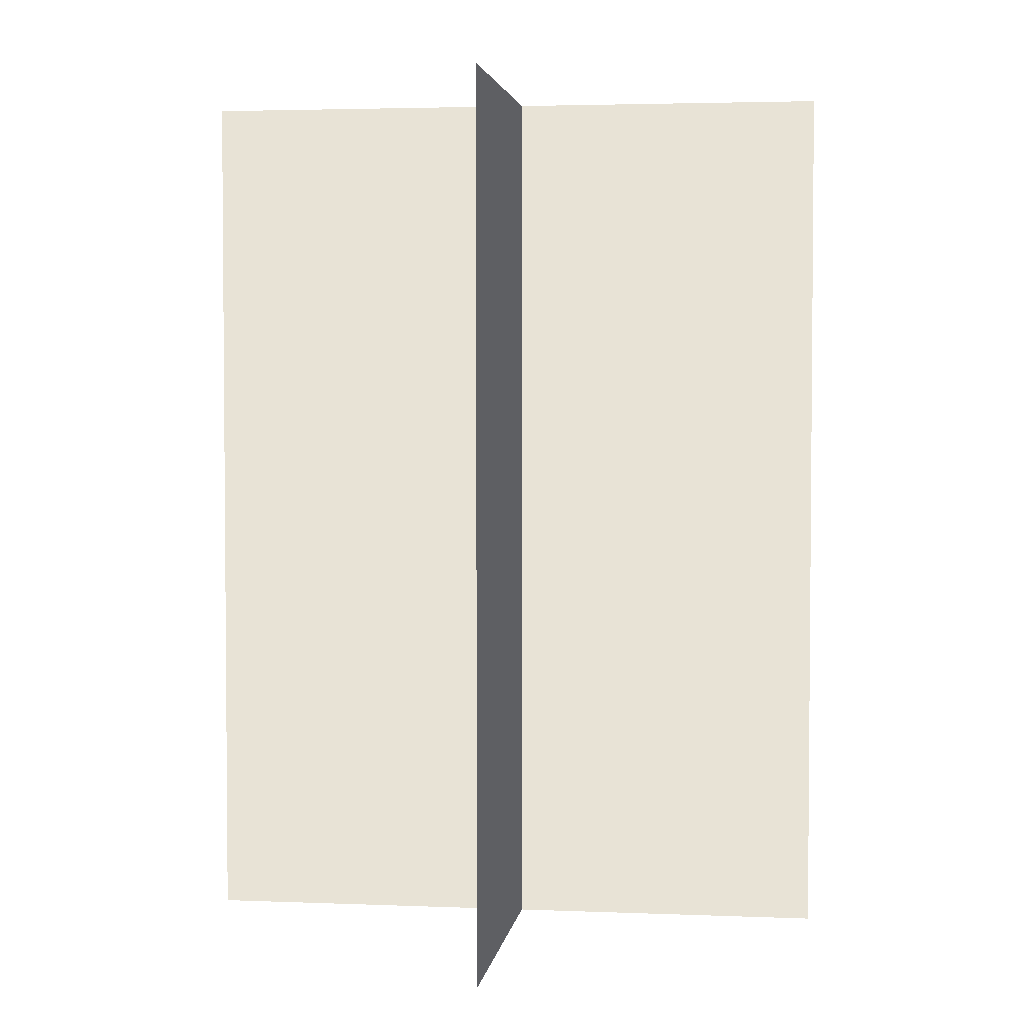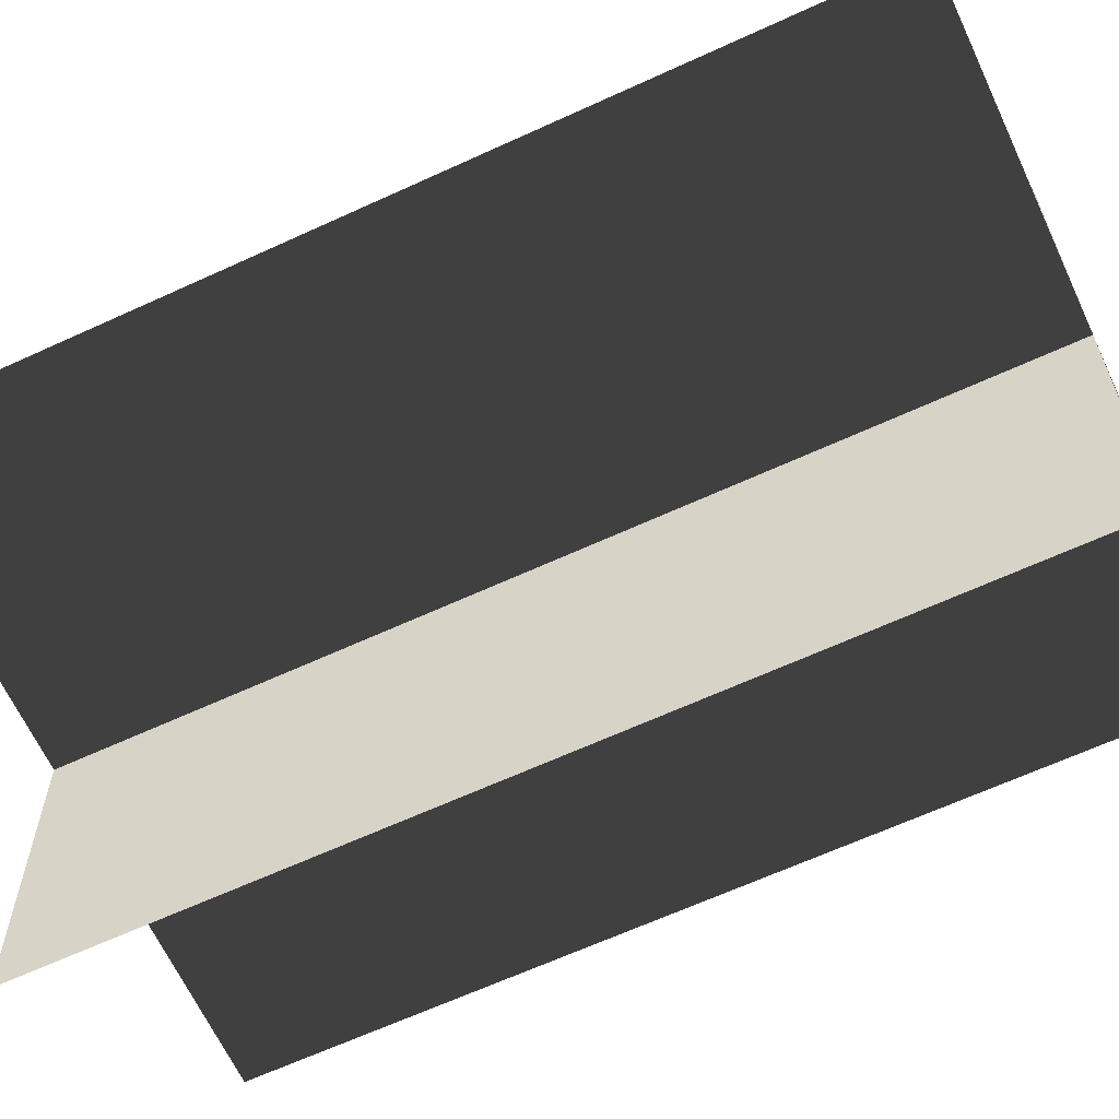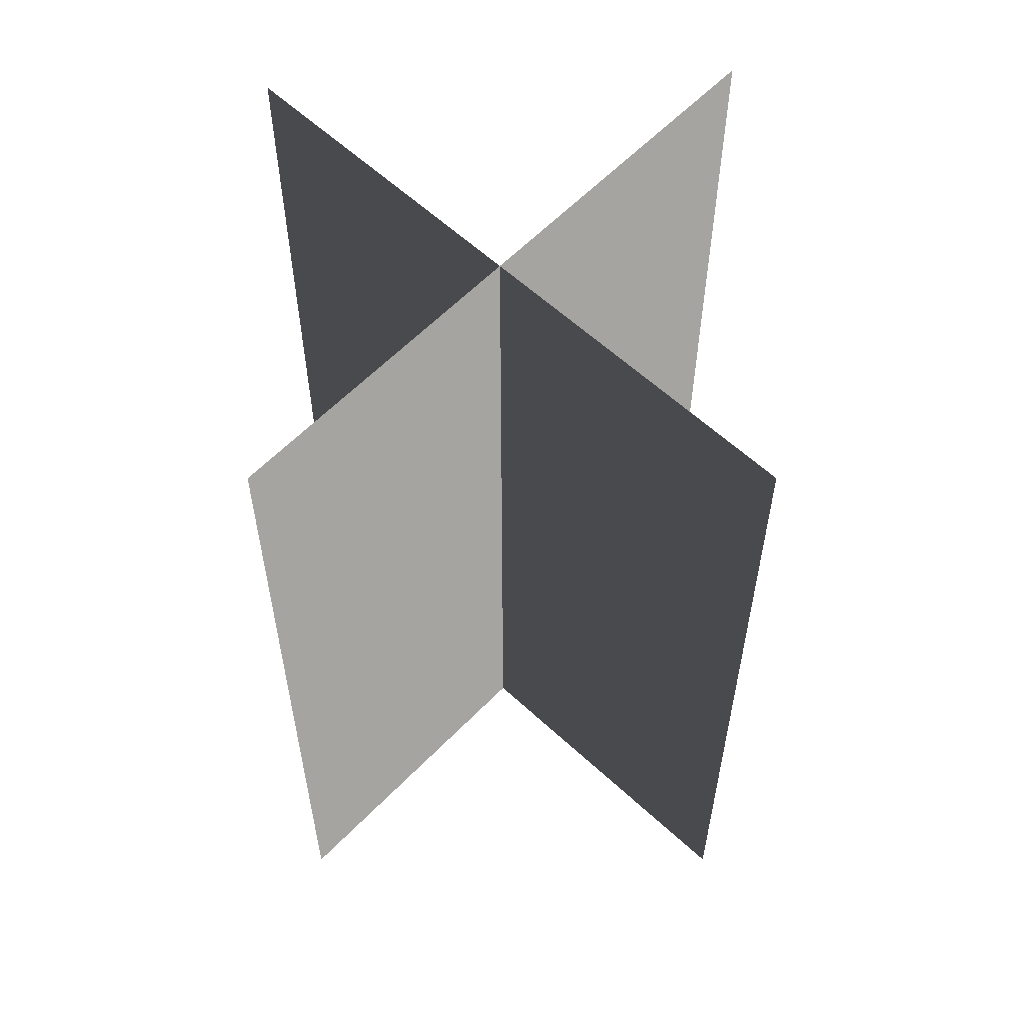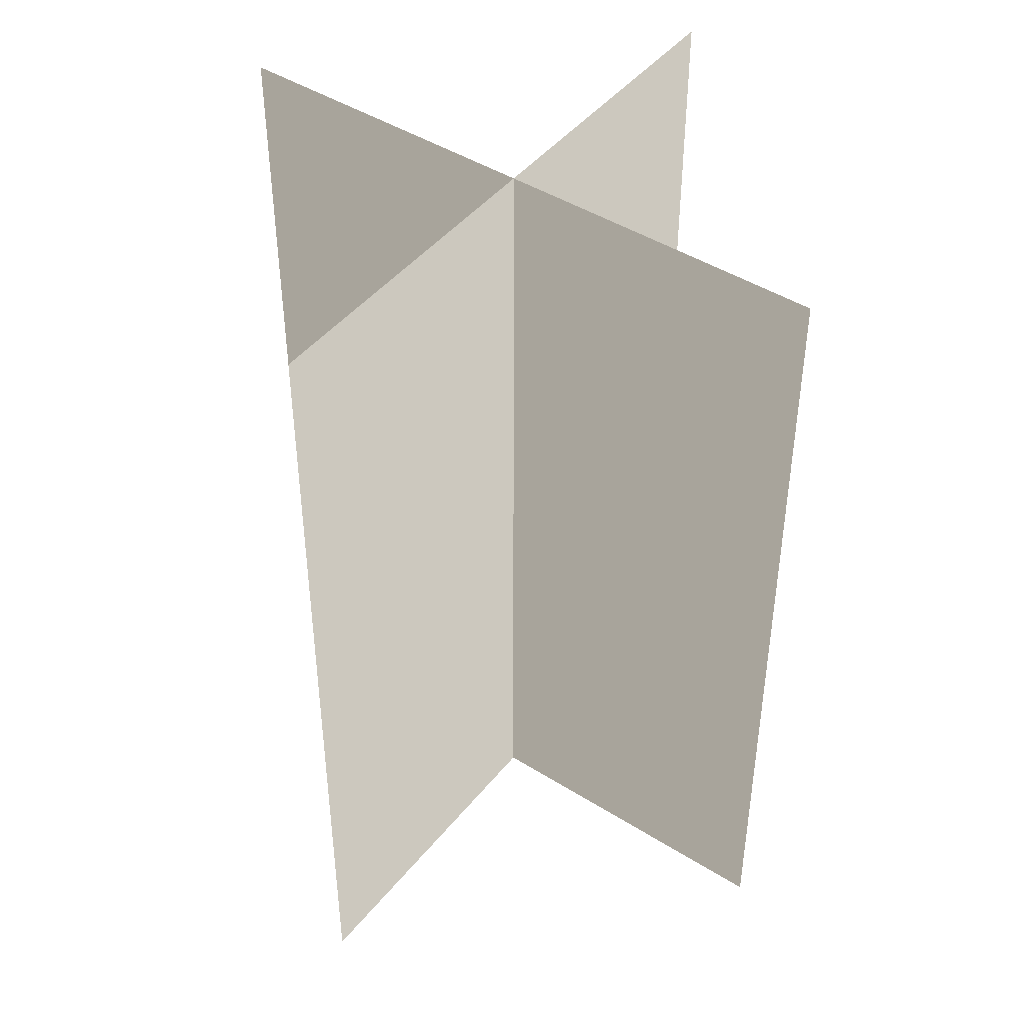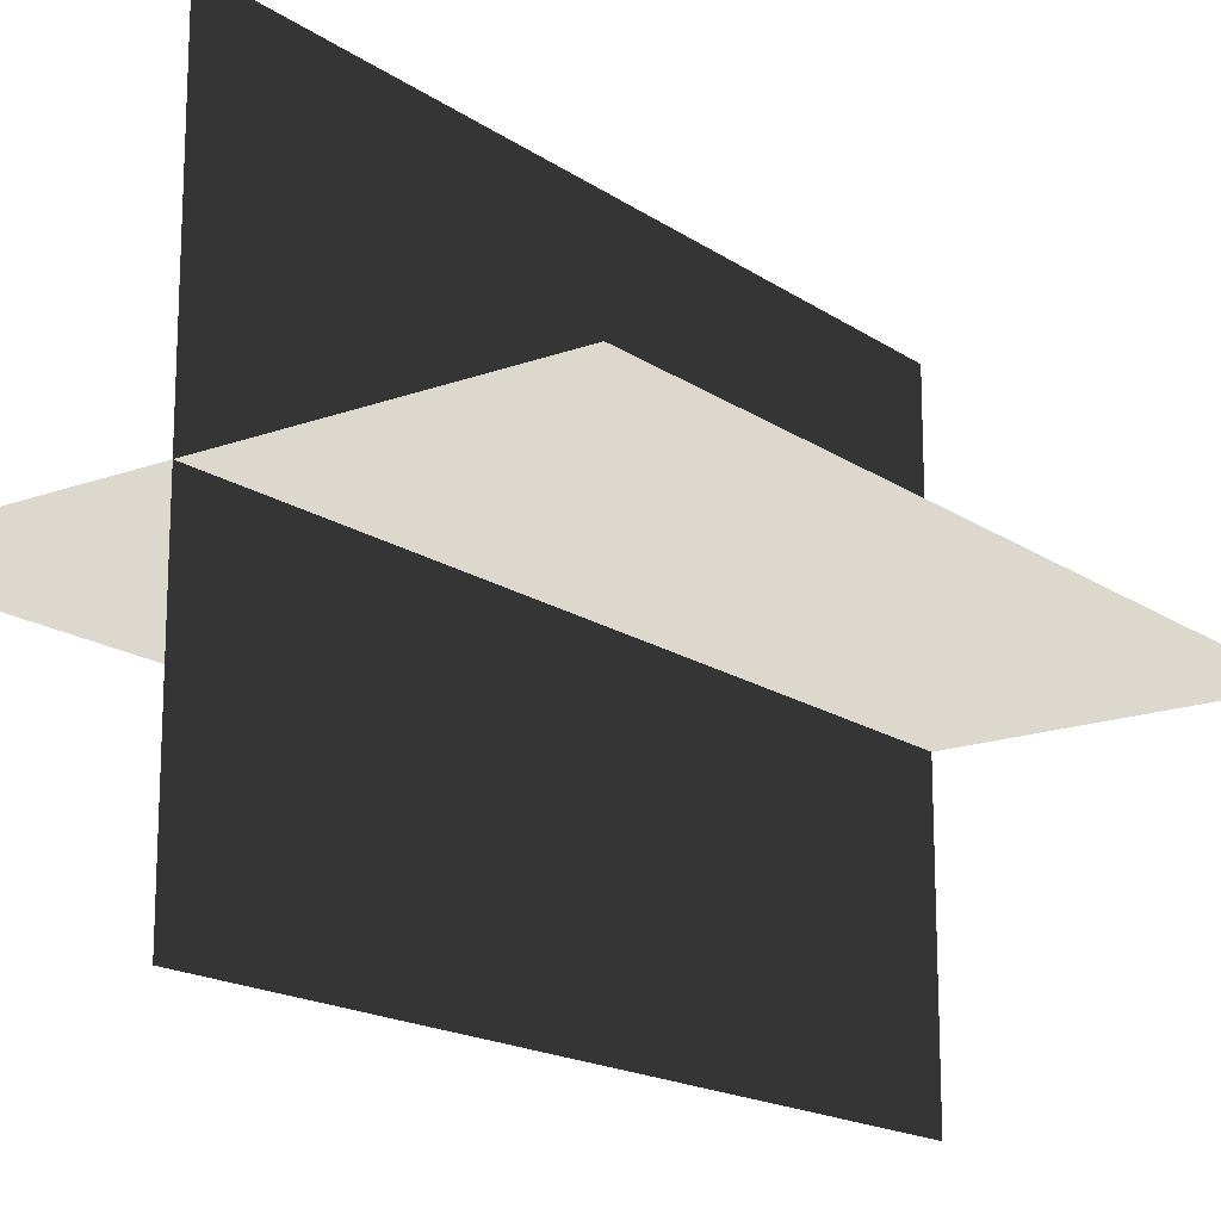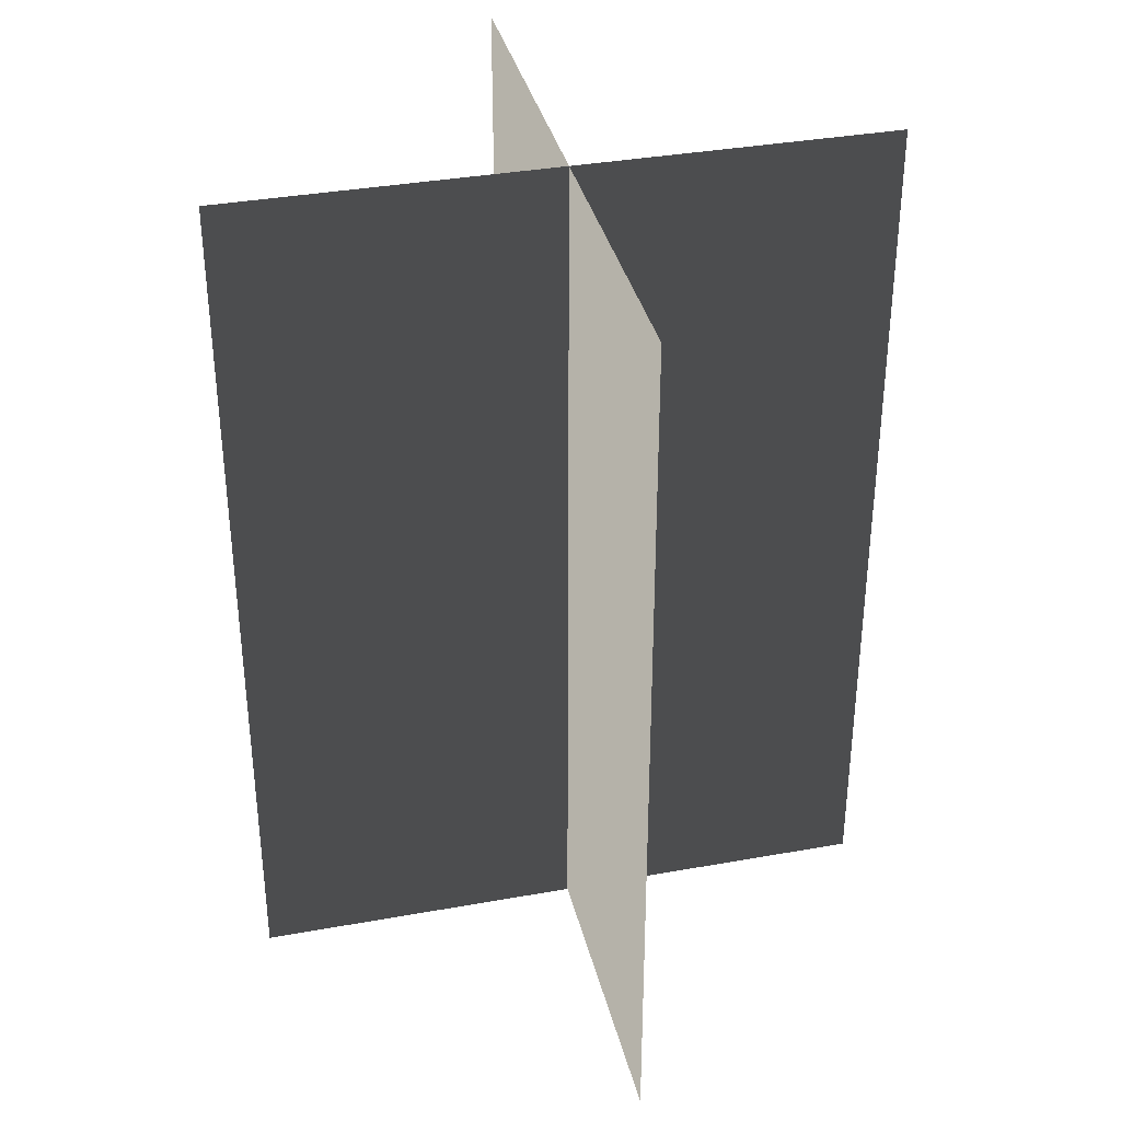
<metadata>
{"format":"obj","ext":"obj","renderer":"f3d","projection":"perspective","resolution":1024,"background":"white","views":[{"elev":3.2,"azim":-82.2,"up":"+Z"},{"elev":-64.4,"azim":114.9,"up":"+Y"},{"elev":59.3,"azim":133.6,"up":"+Z"},{"elev":45.0,"azim":-143.9,"up":"+Z"},{"elev":-17.0,"azim":-143.3,"up":"+Y"},{"elev":36.0,"azim":-13.3,"up":"+Z"}]}
</metadata>
<code>
v 0.005385 0.1548 1.722e-06
v 0.005385 0.1548 0.4323
v 0.005386 -0.1631 1.68e-06
v 0.005386 -0.1631 0.4323
v -0.1562 -0.009194 1.7e-06
v -0.1562 -0.009194 0.4323
v 0.1617 -0.009194 1.7e-06
v 0.1617 -0.009194 0.4323
g Palm_Tree_22578_473
f 1 3 2
f 2 3 4
f 5 7 6
f 6 7 8

</code>
